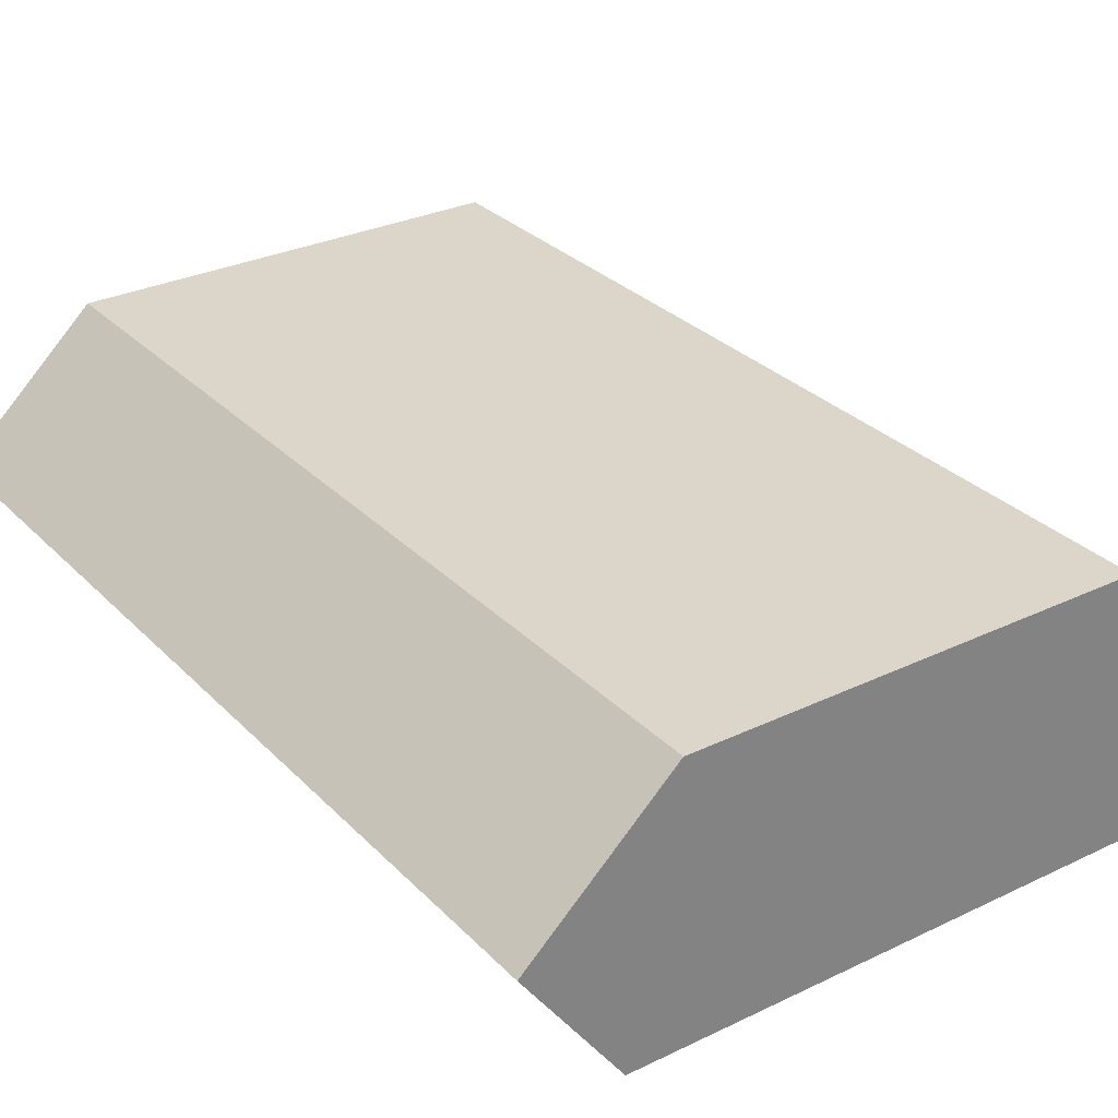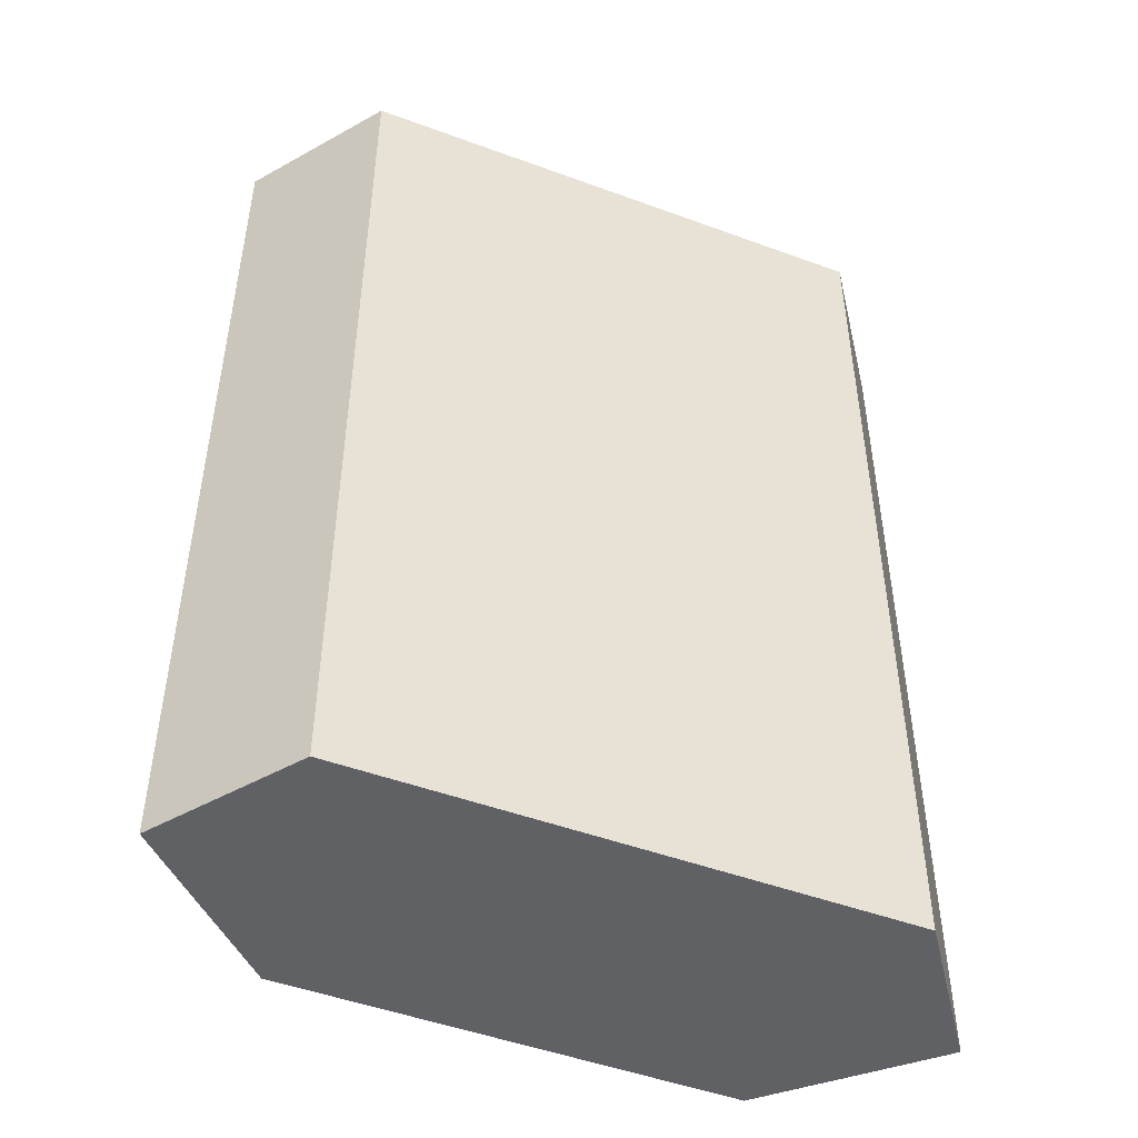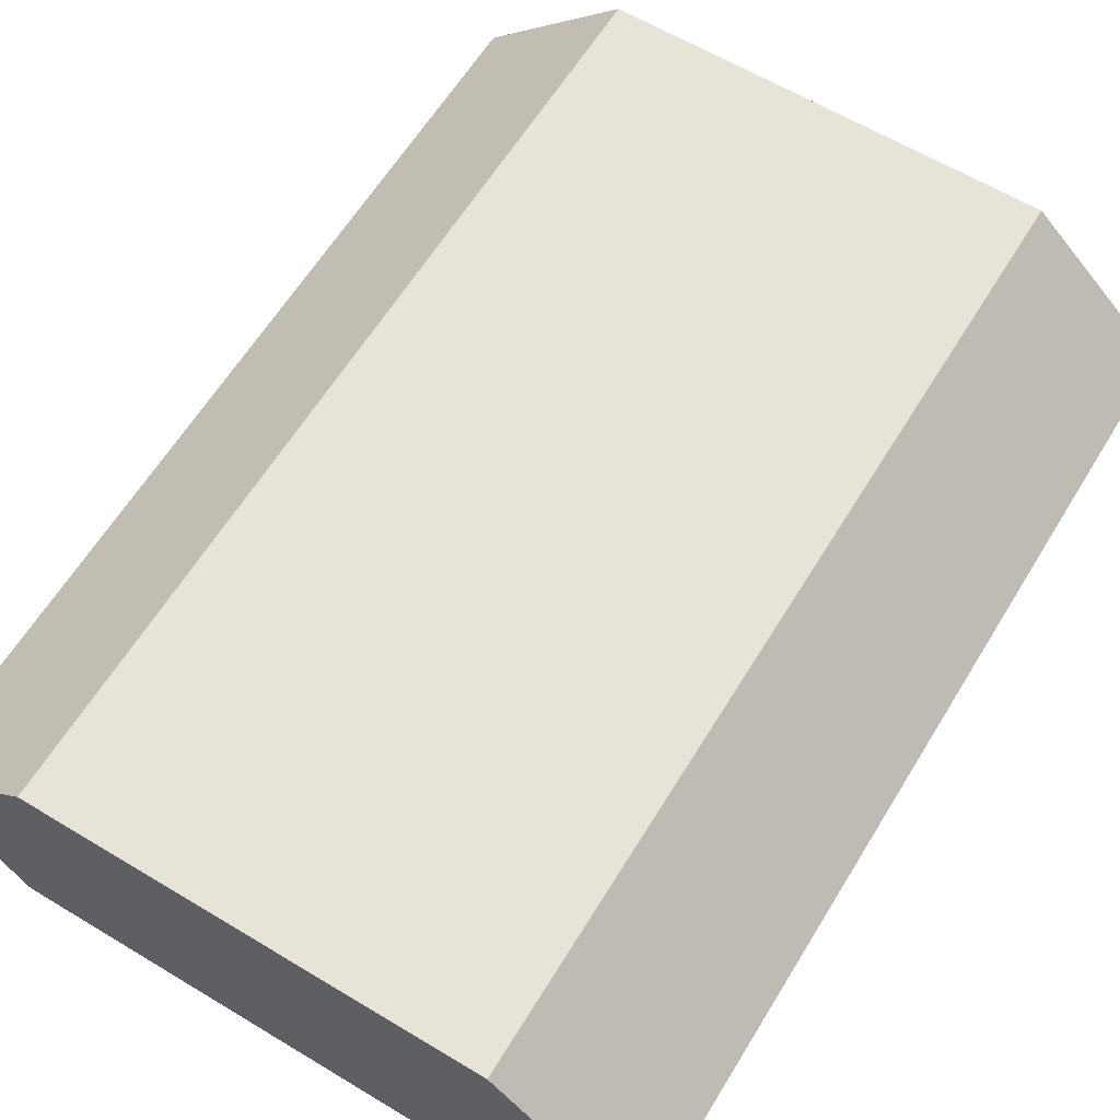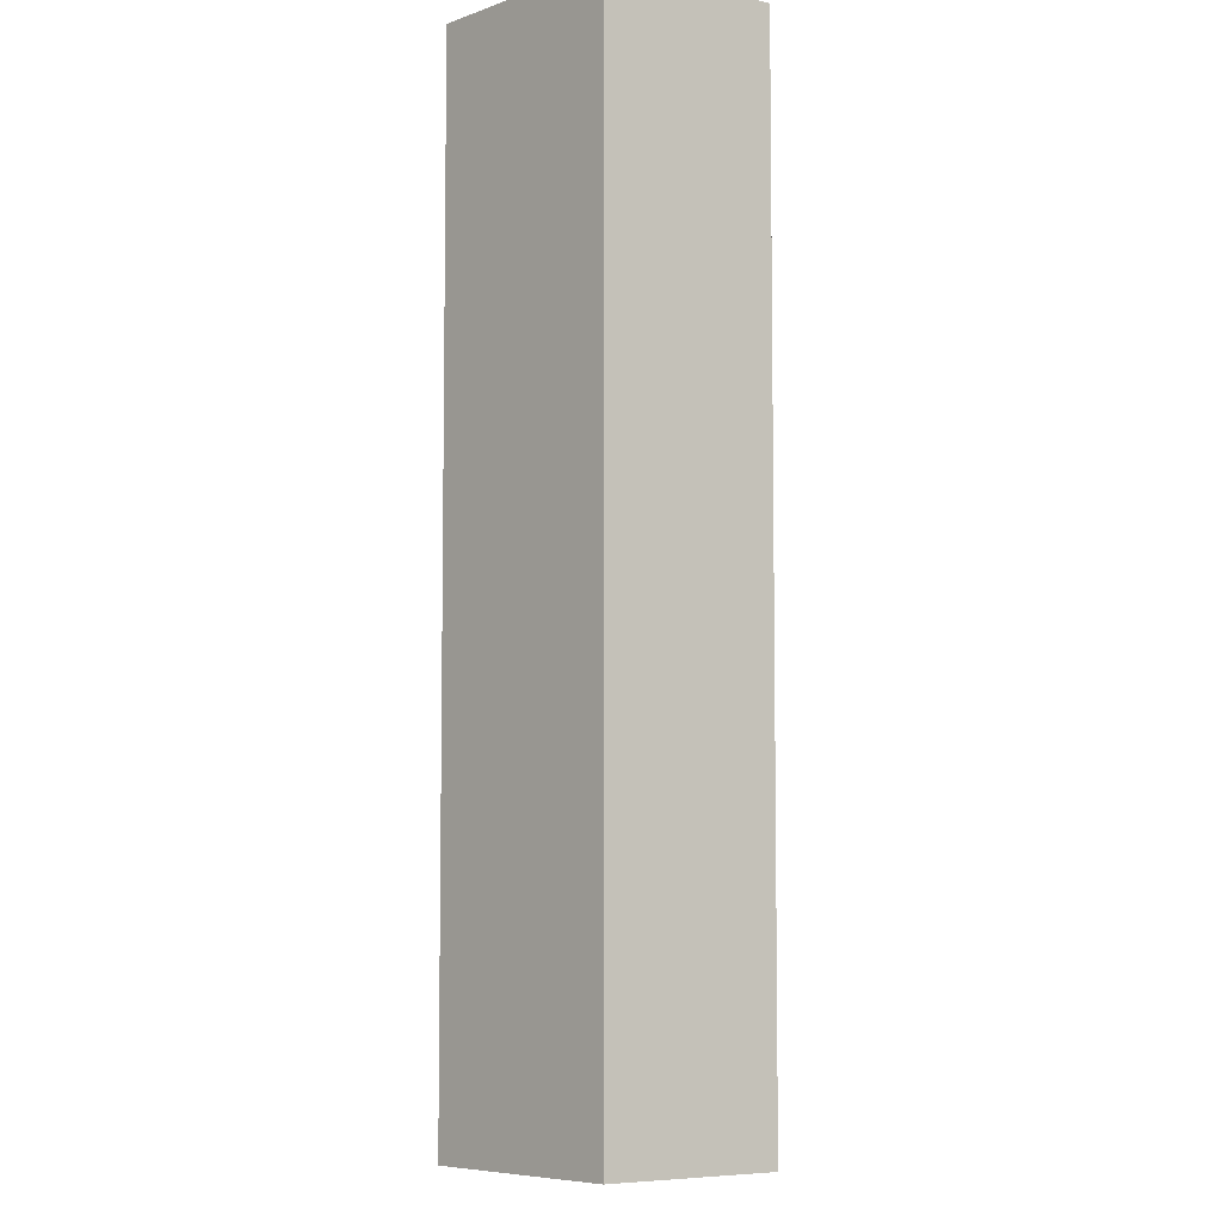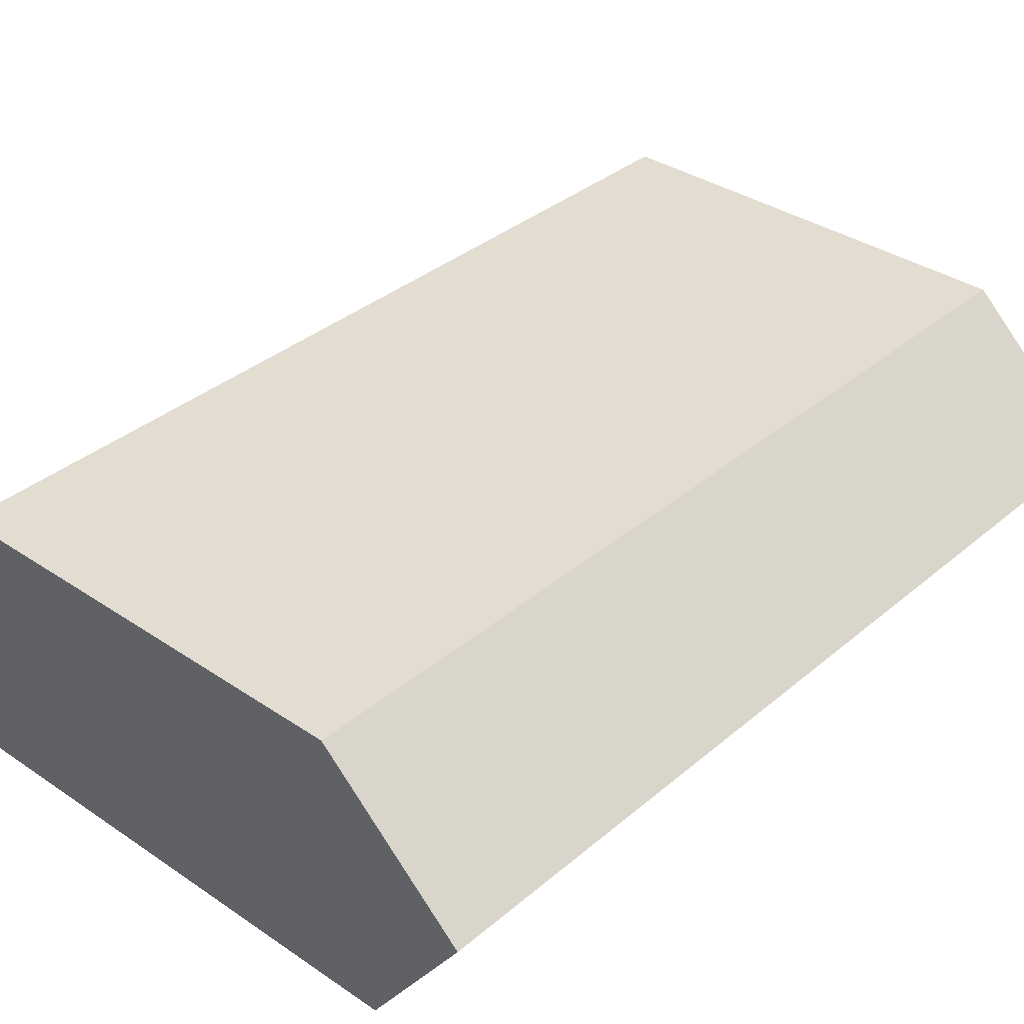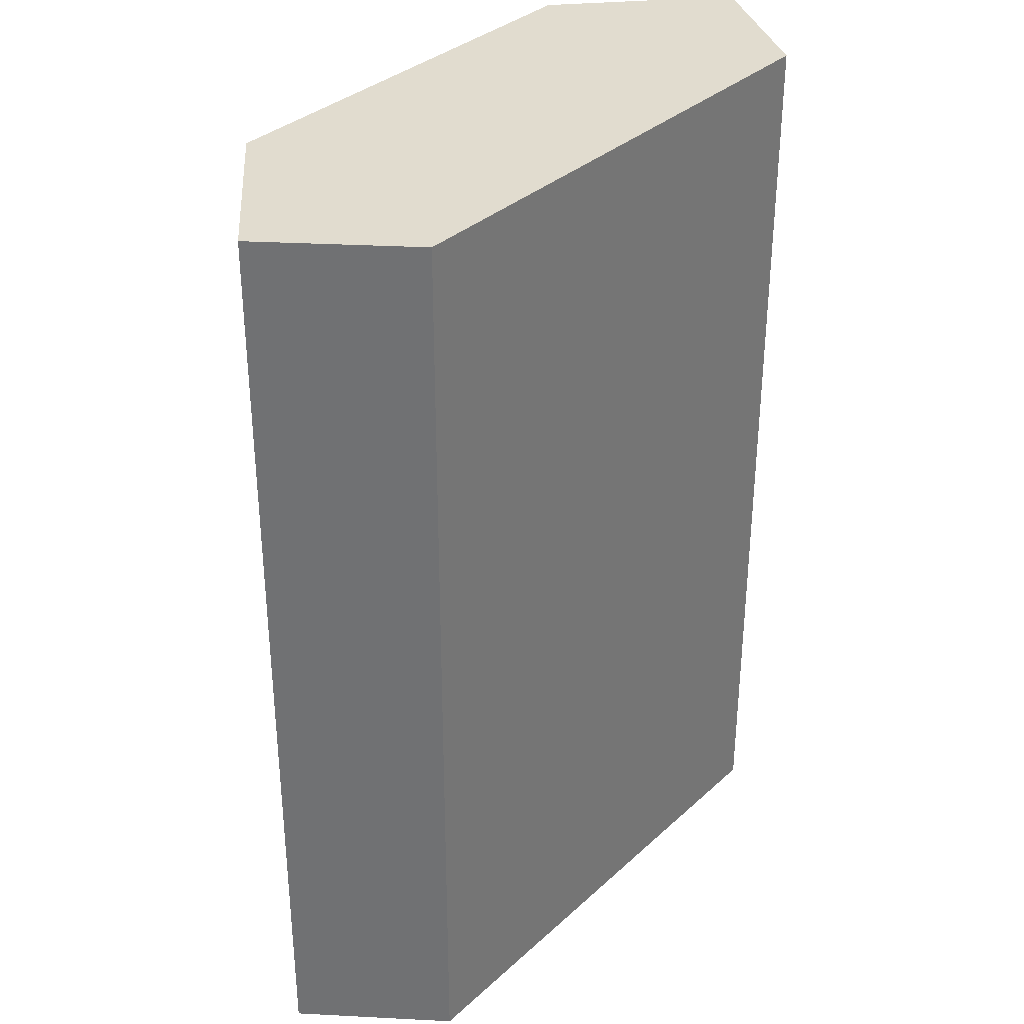
<metadata>
{"format":"obj","ext":"obj","renderer":"f3d","projection":"perspective","resolution":1024,"background":"white","views":[{"elev":29.9,"azim":145.0,"up":"+Y"},{"elev":-48.4,"azim":-22.4,"up":"+Z"},{"elev":62.2,"azim":31.4,"up":"+Y"},{"elev":-6.5,"azim":-89.1,"up":"+Z"},{"elev":35.3,"azim":41.9,"up":"+Y"},{"elev":34.3,"azim":-50.4,"up":"+Z"}]}
</metadata>
<code>
o Cube.002
v -2 1 3.5
v -1.654 3 3.5
v -2 1 -3.5
v -1.654 3 -3.5
v 2 1 3.5
v 1.654 3 3.5
v 2 1 -3.5
v 1.654 3 -3.5
v -2.717 2 3.5
v -2.717 2 -3.5
v 2.717 2 -3.5
v 2.717 2 3.5
v -2 1 0.02263
v -1.654 3 0.02263
v 2 1 0.02263
v 1.654 3 0.02263
v 2.717 2 0.02263
v -2.717 2 0.02263
f 18 14 4 10
f 10 4 8 11
f 17 16 6 12
f 12 6 2 9
f 13 15 5 1
f 16 14 2 6
f 5 12 9 1
f 15 17 12 5
f 3 10 11 7
f 13 18 10 3
f 1 9 18 13
f 7 11 17 15
f 8 4 14 16
f 3 7 15 13
f 11 8 16 17
f 9 2 14 18

</code>
